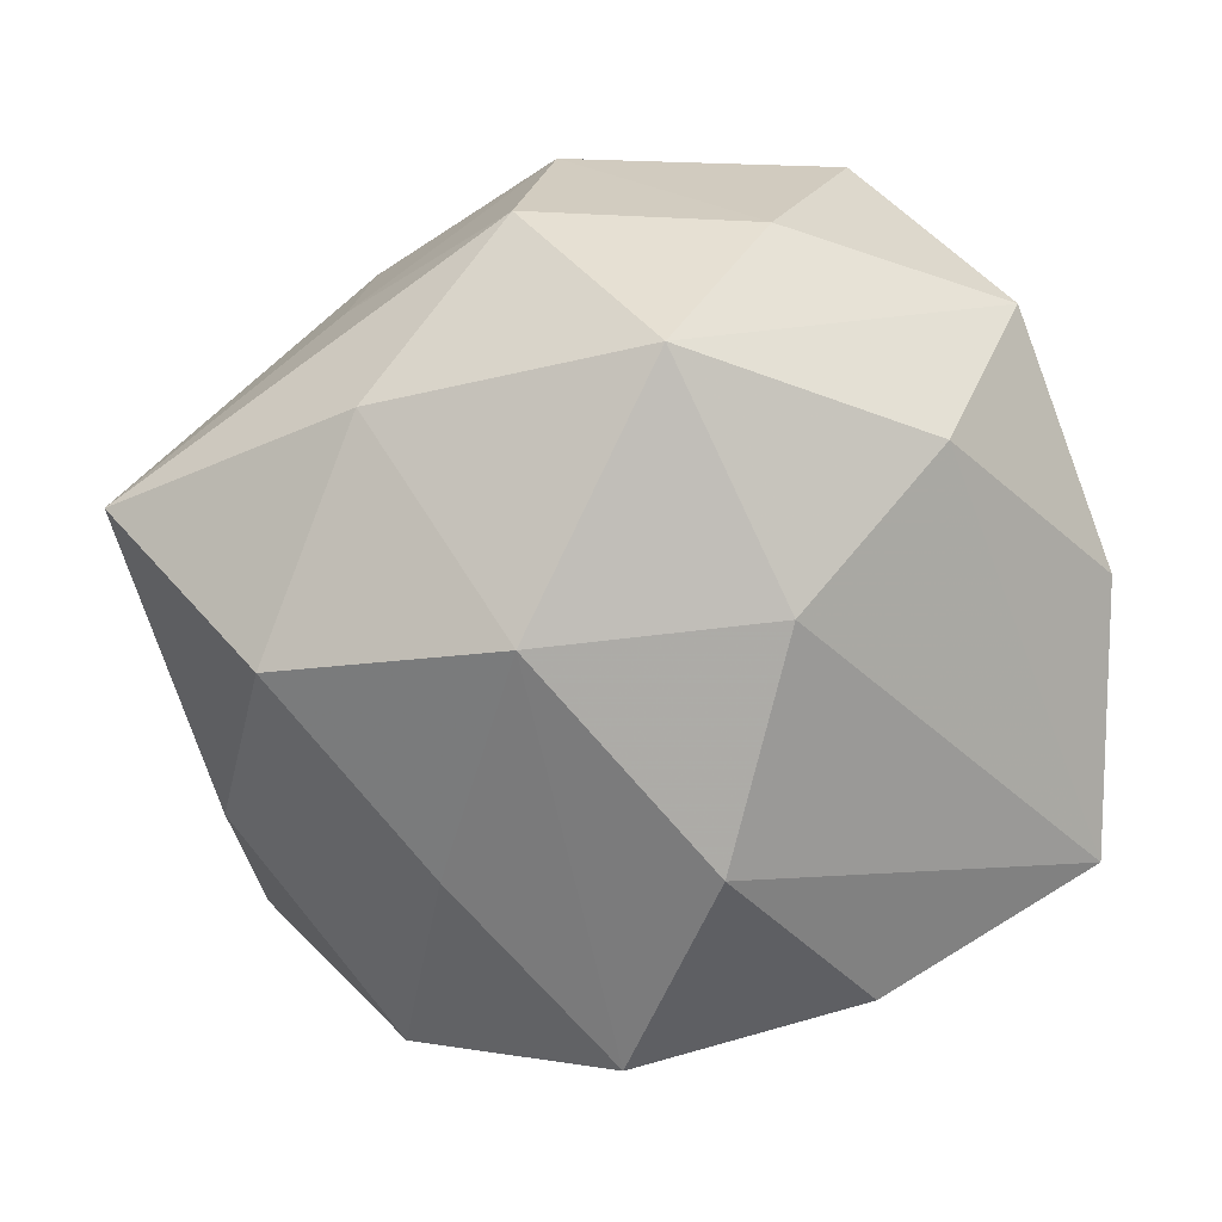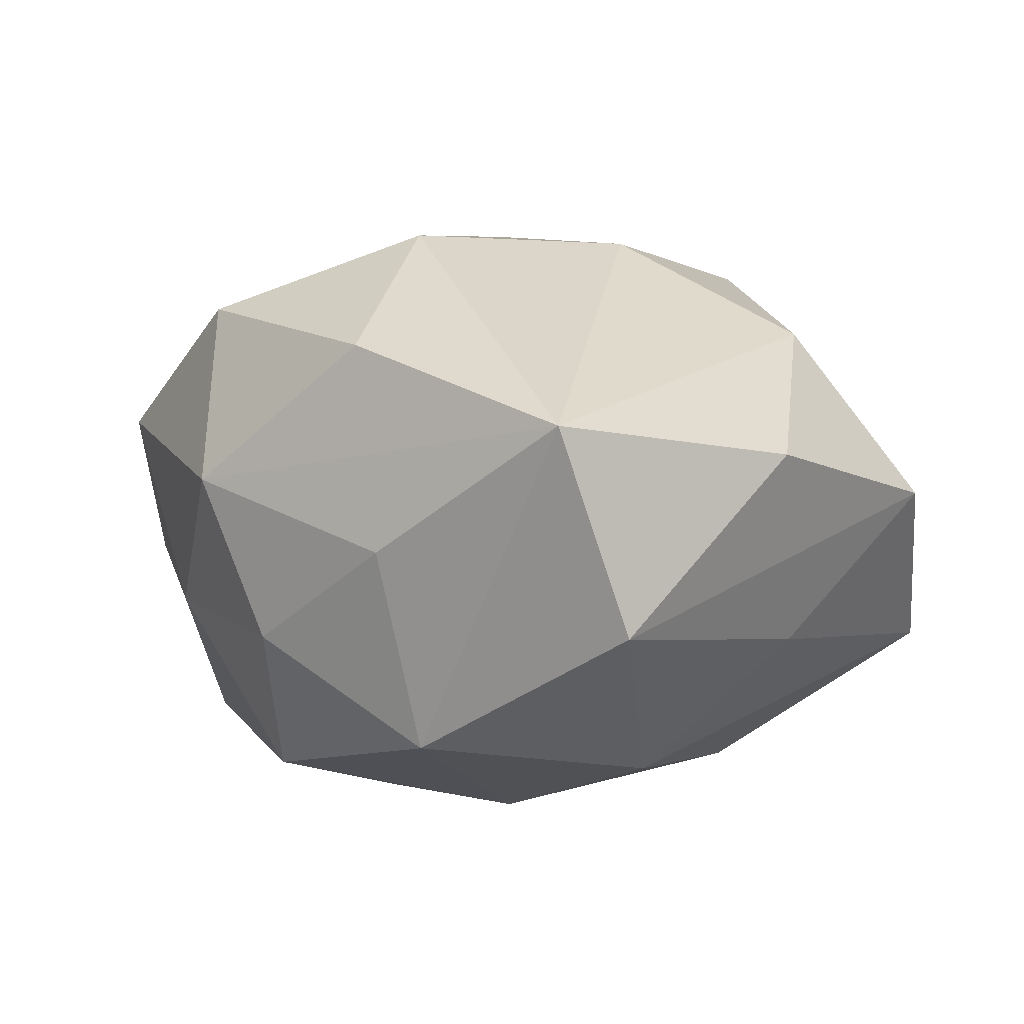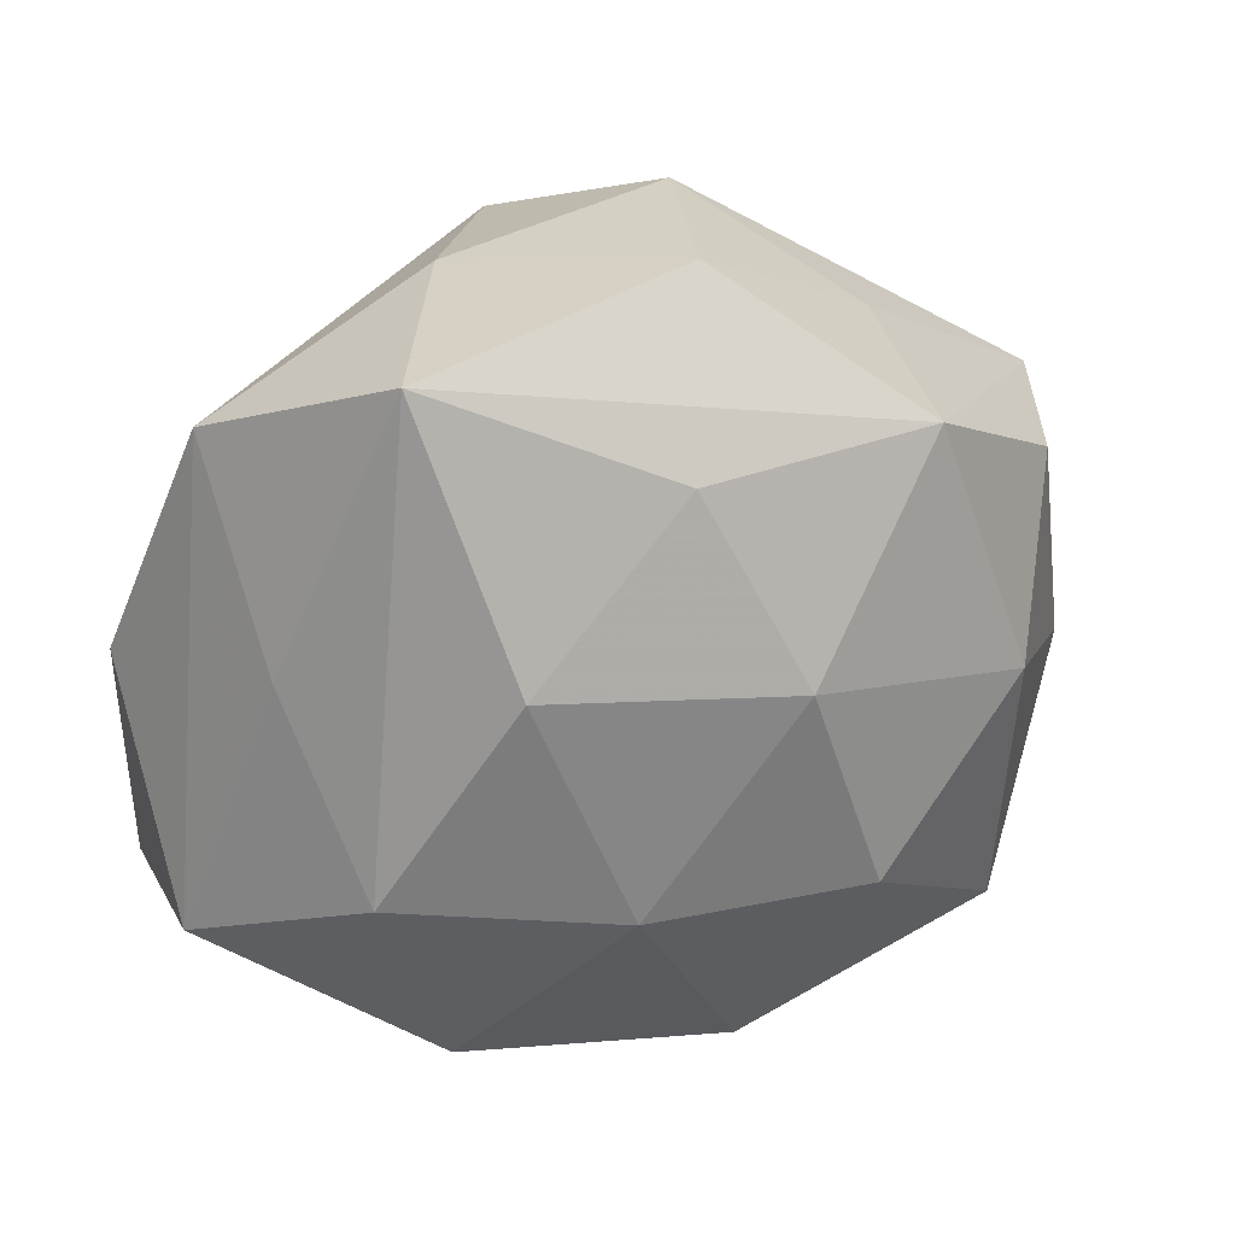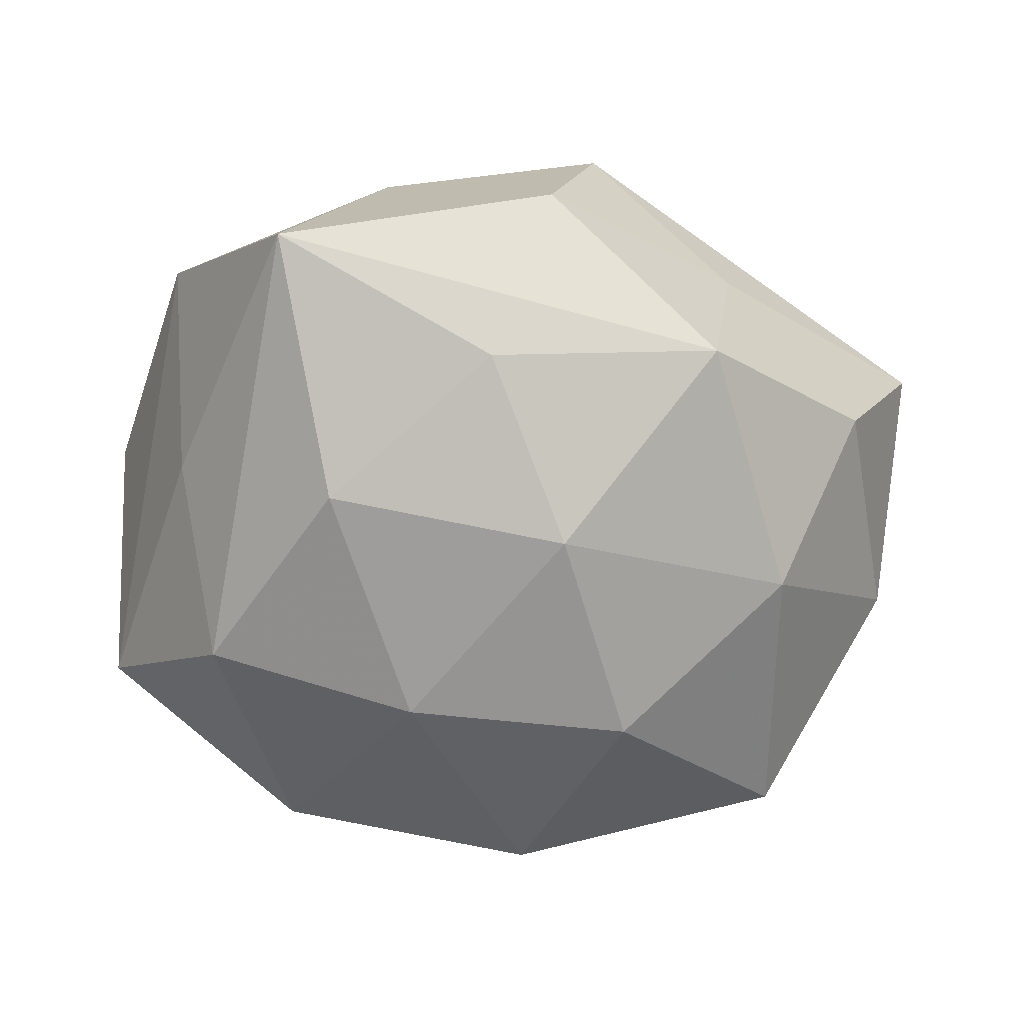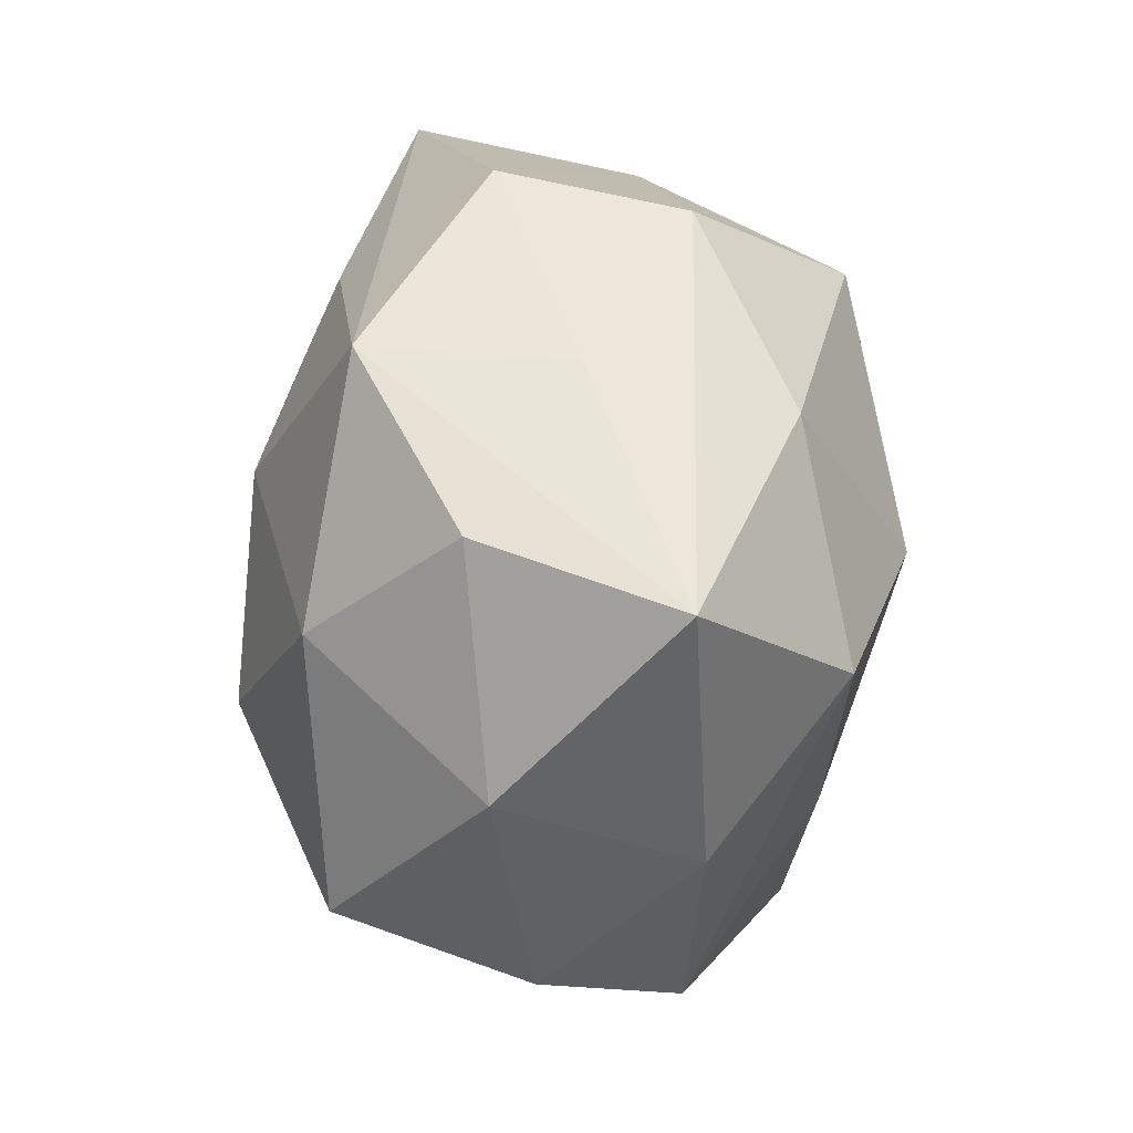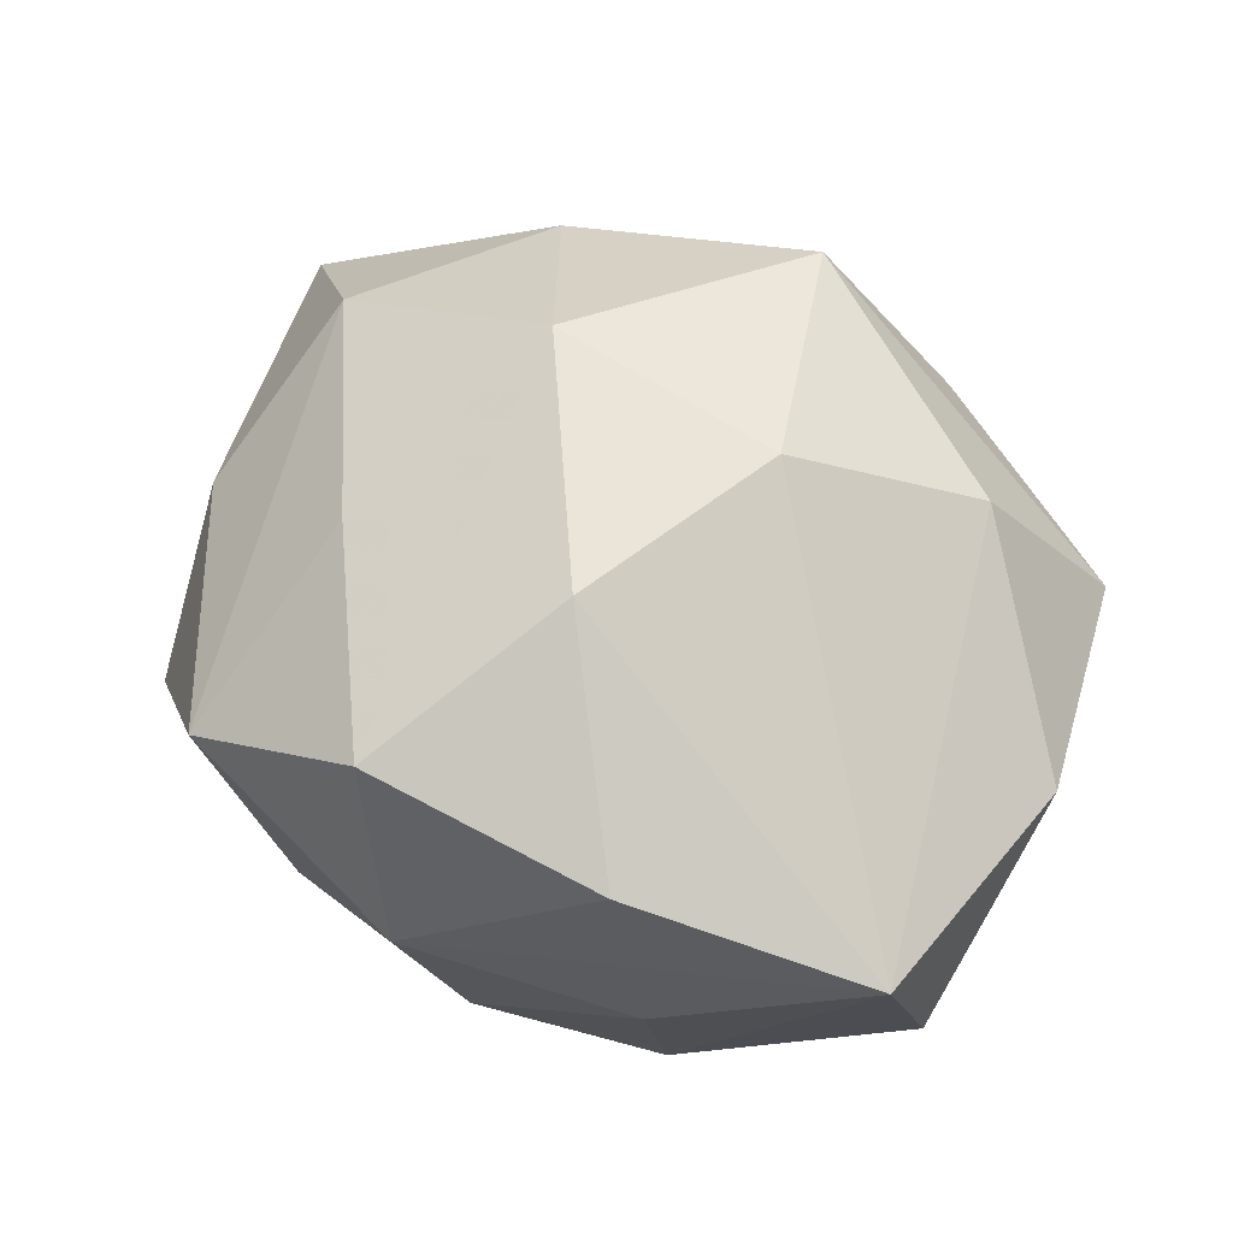
<metadata>
{"format":"obj","ext":"obj","renderer":"f3d","projection":"perspective","resolution":1024,"background":"white","views":[{"elev":13.4,"azim":-4.4,"up":"+Y"},{"elev":2.5,"azim":58.5,"up":"+Z"},{"elev":38.0,"azim":158.3,"up":"+Y"},{"elev":-62.2,"azim":-179.6,"up":"+Z"},{"elev":20.2,"azim":-93.1,"up":"+Y"},{"elev":57.6,"azim":35.9,"up":"+Z"}]}
</metadata>
<code>
v 0.0006349 0.02879 -0.02057
v -0.04465 0.01215 0.008466
v 0.001114 0.02841 0.02675
v -0.03246 -0.02741 -0.00401
v -0.006341 0.01232 -0.02873
v 0.02262 -0.0244 -0.02103
v 0.04238 0.004664 0.007418
v 0.007985 -0.03422 -0.01093
v 0.02153 0.03853 -0.01302
v -0.03526 -0.01444 0.01062
v -0.02837 0.004795 -0.02372
v -0.01097 0.004916 0.03151
v 0.01132 0.006467 0.02941
v 0.01664 0.01573 -0.02532
v 0.04215 -0.01336 -0.009404
v 0.03417 0.02799 0.003044
v -0.02407 0.02745 0.0005659
v -0.01012 0.03714 0.01109
v 0.02521 0.01901 0.01962
v 0.0237 -0.02985 -0.001848
v -0.001762 -0.03443 0.02199
v 0.004103 -0.03898 0.00474
v -0.01231 -0.008139 -0.0307
v -0.04076 -0.005992 -0.008181
v -0.0316 0.001406 0.02348
v -0.005402 0.04001 -0.006368
v 0.009105 -0.006092 -0.03005
v 0.02943 -0.002982 -0.02381
v -0.02792 -0.022 -0.02223
v 0.005852 -0.01508 0.02982
v 0.01185 0.0357 0.007959
v 0.03305 0.01229 -0.01147
v 0.02056 -0.0303 0.01787
v 0.04169 -0.02085 0.01024
v -0.02001 -0.03574 0.01036
v -0.01167 -0.03396 -0.008409
v -0.01703 -0.01683 0.02324
v -0.02317 0.0223 0.0194
v -0.03676 0.01639 -0.009975
v -0.02137 0.02841 -0.01898
v -0.001933 -0.0272 -0.02531
f 2 25 38
f 13 3 12
f 12 38 25
f 3 38 12
f 30 34 13
f 13 12 30
f 30 12 21
f 31 16 9
f 3 16 31
f 2 40 39
f 23 29 11
f 11 5 23
f 40 5 11
f 11 39 40
f 19 3 13
f 19 16 3
f 19 7 16
f 13 34 19
f 34 7 19
f 37 12 25
f 21 12 37
f 37 25 35
f 35 21 37
f 34 30 33
f 33 30 21
f 10 25 2
f 35 25 10
f 10 4 35
f 1 40 9
f 1 5 40
f 23 5 27
f 2 38 18
f 18 38 3
f 3 31 18
f 2 39 24
f 29 4 24
f 24 11 29
f 39 11 24
f 24 10 2
f 4 10 24
f 16 7 15
f 15 7 34
f 22 33 21
f 22 21 35
f 22 20 34
f 34 33 22
f 28 27 14
f 14 27 5
f 9 28 14
f 14 1 9
f 5 1 14
f 36 22 35
f 35 4 36
f 36 4 29
f 17 40 2
f 2 18 17
f 9 40 26
f 26 31 9
f 26 18 31
f 40 17 26
f 26 17 18
f 9 16 32
f 16 15 32
f 32 28 9
f 32 15 28
f 34 20 6
f 6 15 34
f 6 27 28
f 28 15 6
f 20 22 8
f 8 6 20
f 22 36 8
f 41 36 29
f 41 8 36
f 6 8 41
f 41 29 23
f 23 27 41
f 27 6 41

</code>
